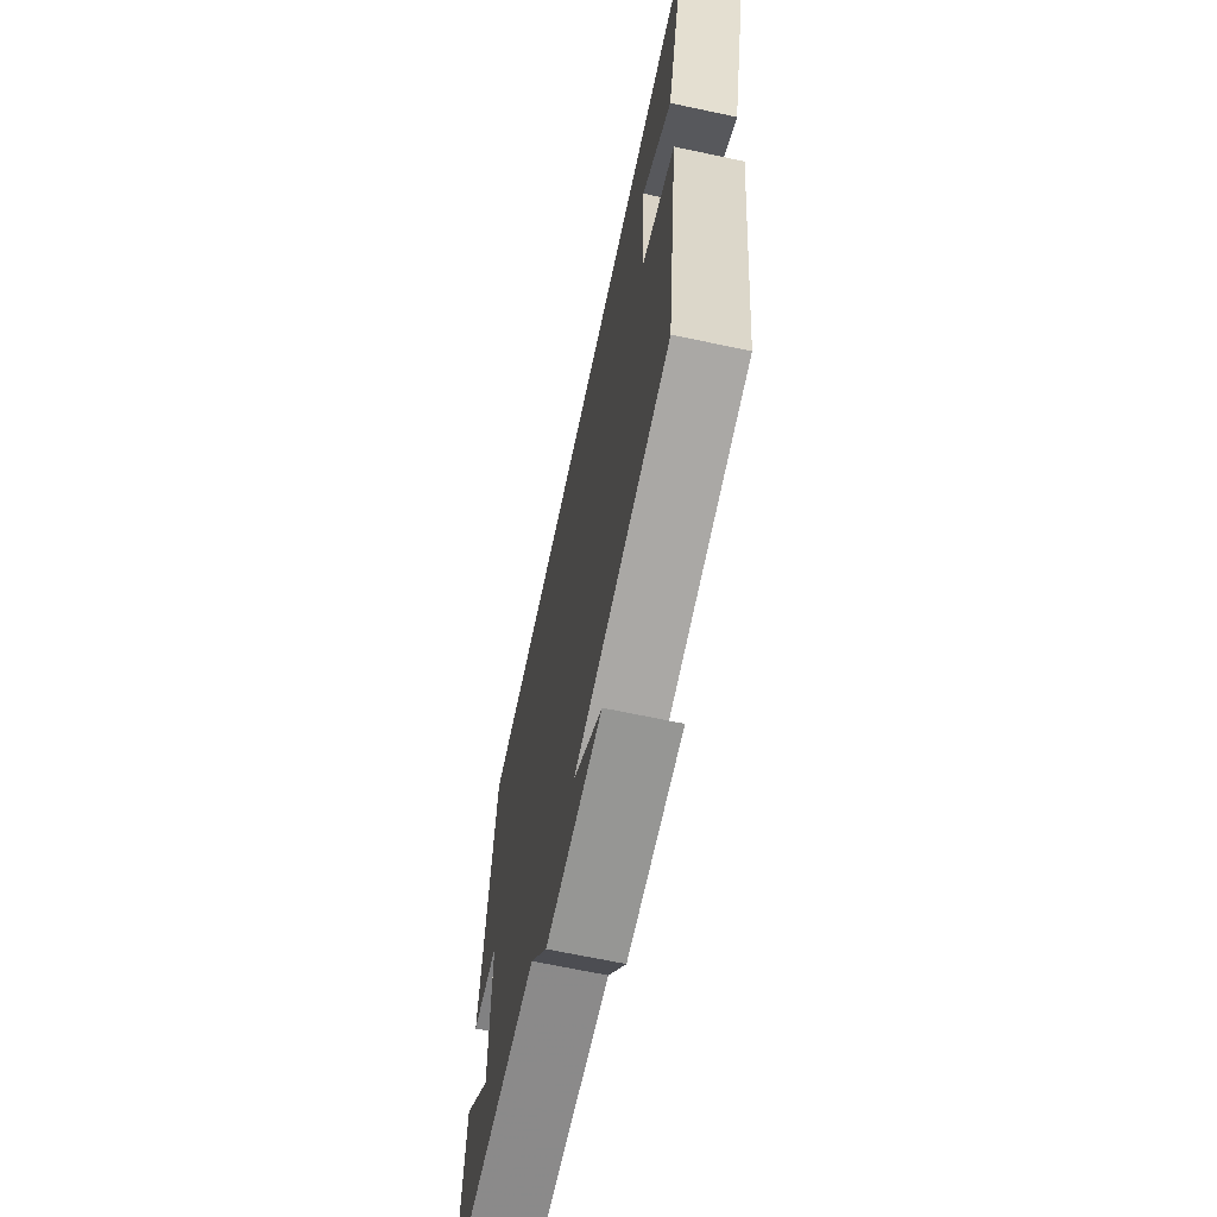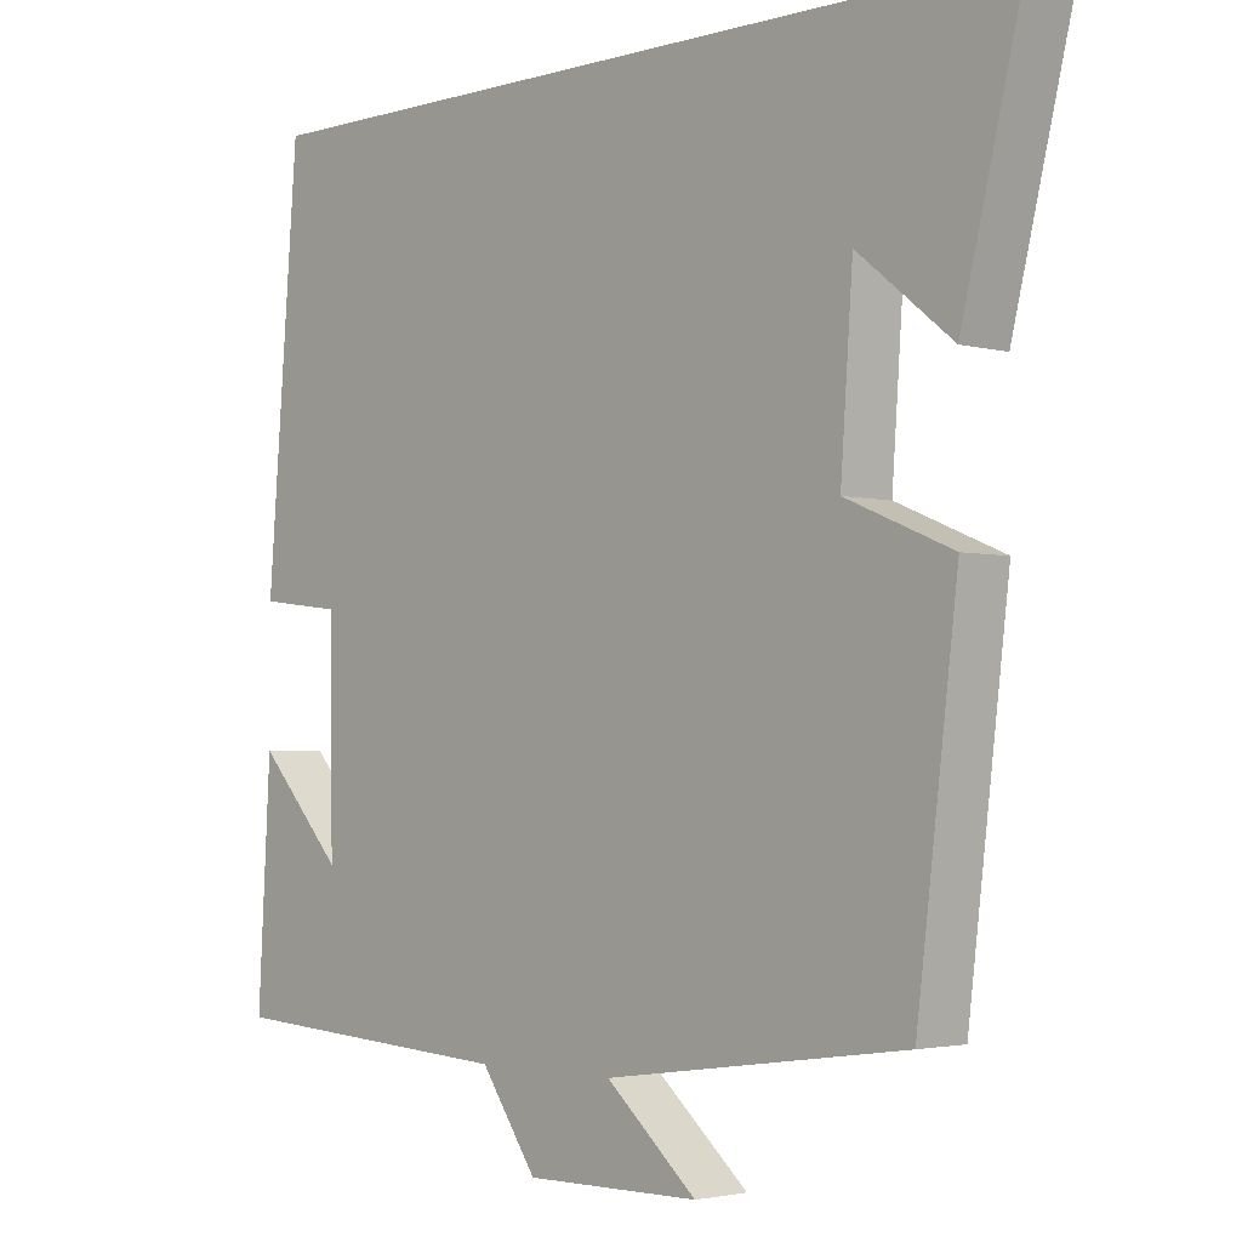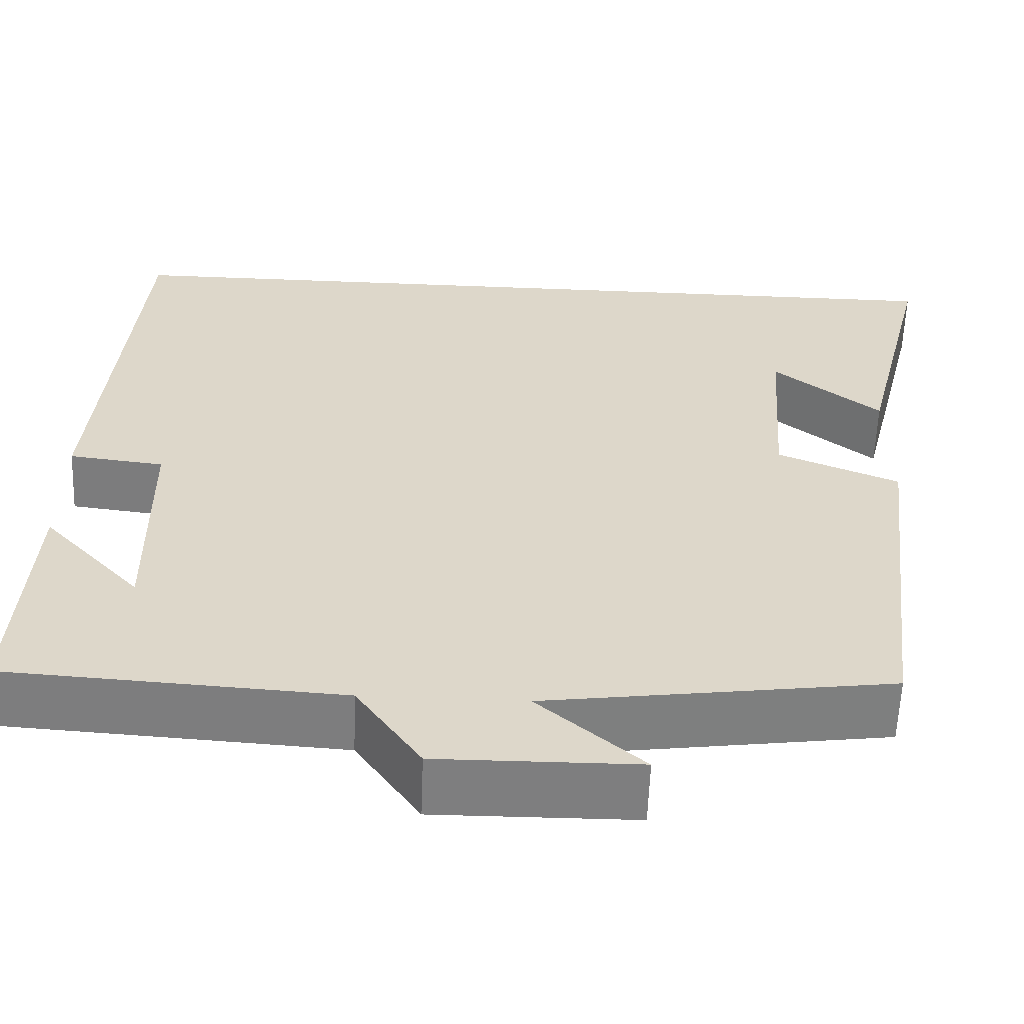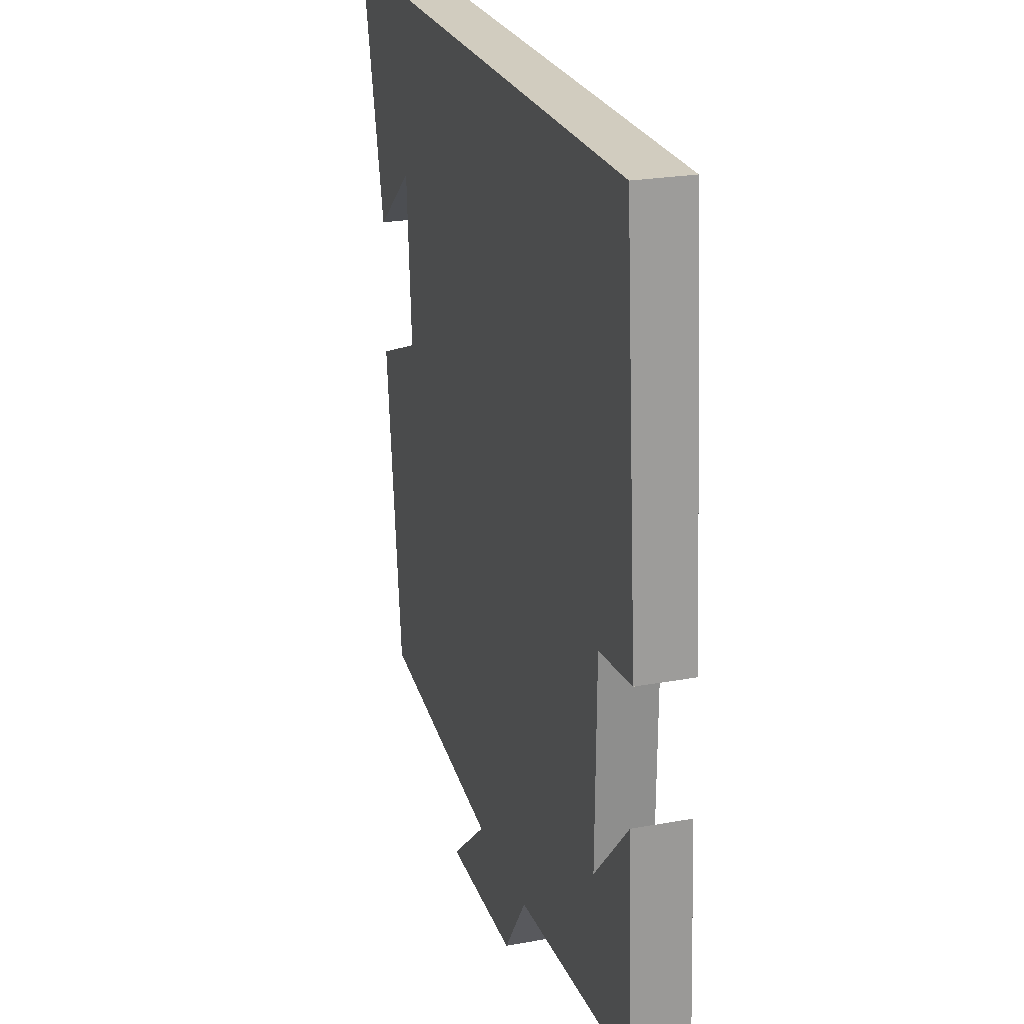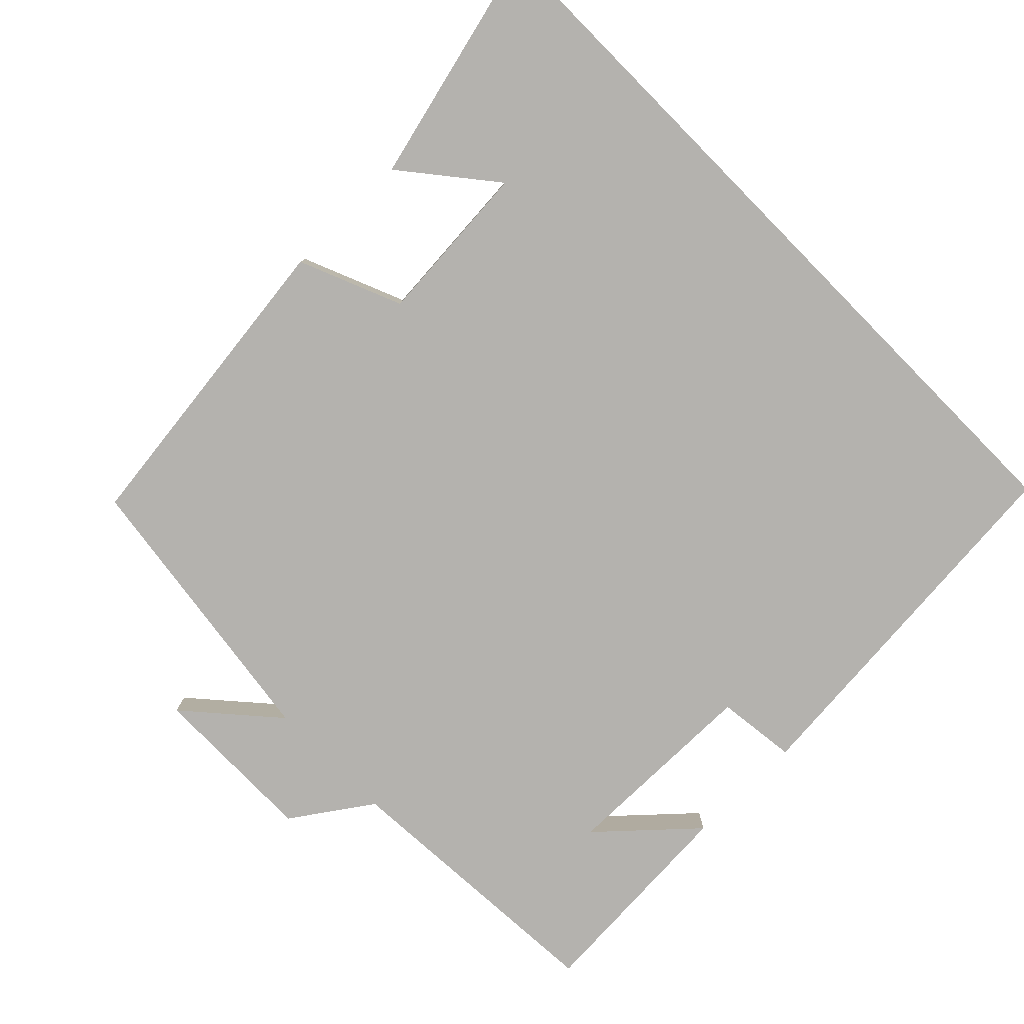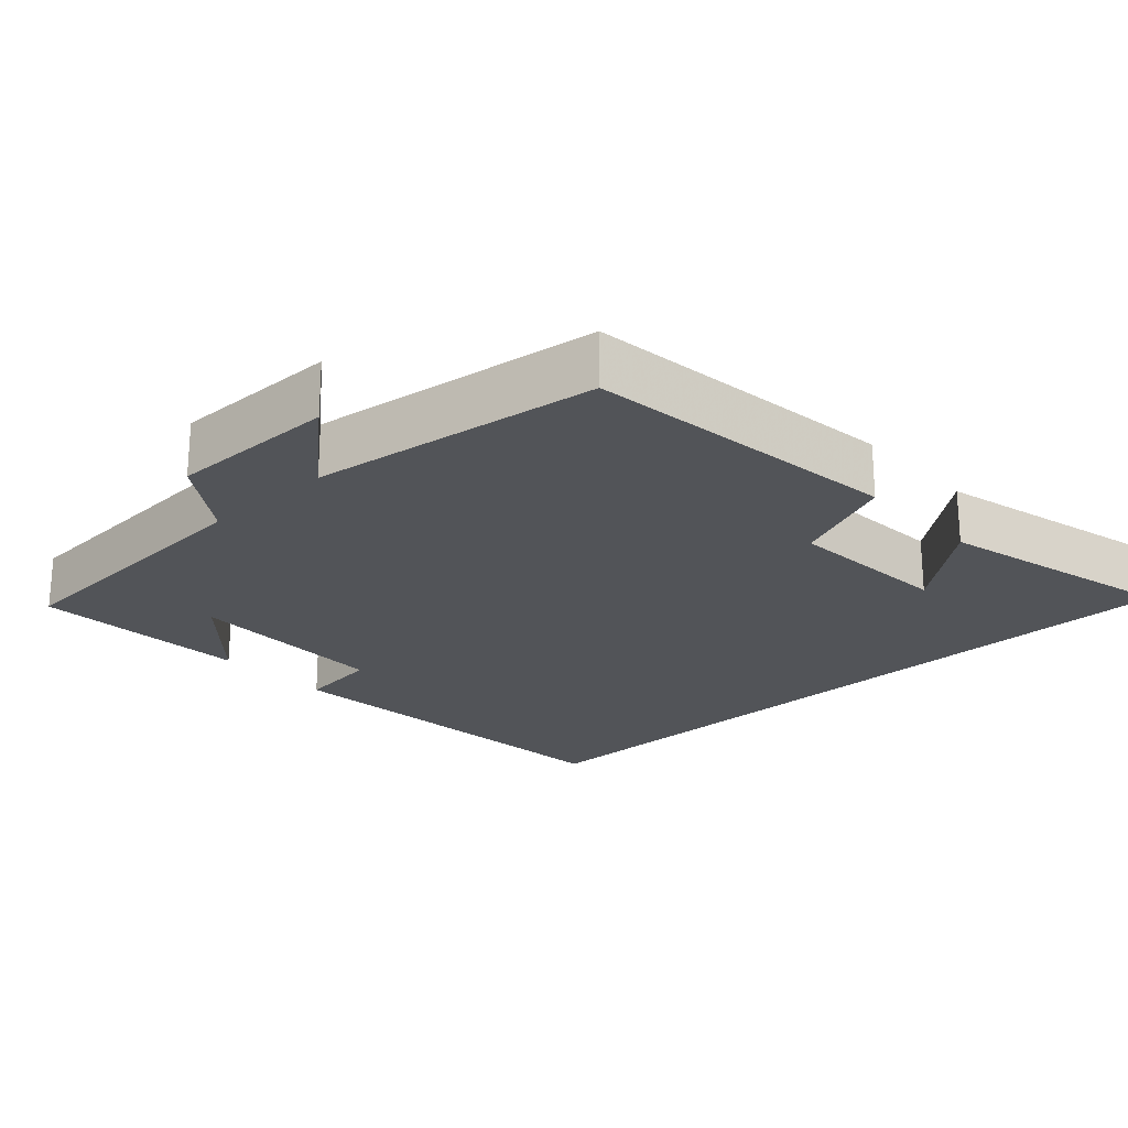
<metadata>
{"format":"obj","ext":"obj","renderer":"f3d","projection":"perspective","resolution":1024,"background":"white","views":[{"elev":-67.2,"azim":-102.0,"up":"+Z"},{"elev":-2.6,"azim":-133.2,"up":"+Z"},{"elev":-59.5,"azim":177.8,"up":"+Z"},{"elev":24.0,"azim":73.0,"up":"+Z"},{"elev":-79.8,"azim":-45.4,"up":"+Y"},{"elev":-23.1,"azim":-137.2,"up":"+Y"}]}
</metadata>
<code>
v -0.581 0.07 0.5
v 0.458 0.07 0.5
v 0.5 0.07 -0.015
v 0.391 0.07 -0.028
v 0.387 0.07 -0.304
v 0.5 0.07 -0.181
v 0.517 0.07 -0.476
v 0.133 0.07 -0.5
v 0.059 0.07 -0.607
v -0.171 0.07 -0.605
v -0.051 0.07 -0.5
v -0.447 0.07 -0.445
v -0.5 0.07 -0.01
v -0.36 0.07 0.048
v -0.376 0.07 0.272
v -0.5 0.07 0.172
v -0.581 0 0.5
v 0.458 0 0.5
v 0.5 0 -0.015
v 0.391 0 -0.028
v 0.387 0 -0.304
v 0.5 0 -0.181
v 0.517 0 -0.476
v 0.133 0 -0.5
v 0.059 0 -0.607
v -0.171 0 -0.605
v -0.051 0 -0.5
v -0.447 0 -0.445
v -0.5 0 -0.01
v -0.36 0 0.048
v -0.376 0 0.272
v -0.5 0 0.172
f 15 16 1
f 11 12 13 14
f 11 14 15
f 8 9 10 11
f 8 11 15
f 7 8 15
f 5 6 7
f 5 7 15 1
f 1 2 3 4
f 1 4 5
f 17 32 31
f 30 29 28 27
f 31 30 27
f 27 26 25 24
f 31 27 24
f 31 24 23
f 23 22 21
f 17 31 23 21
f 20 19 18 17
f 21 20 17
f 1 17 18 2
f 2 18 19 3
f 3 19 20 4
f 4 20 21 5
f 5 21 22 6
f 6 22 23 7
f 7 23 24 8
f 8 24 25 9
f 9 25 26 10
f 10 26 27 11
f 11 27 28 12
f 12 28 29 13
f 13 29 30 14
f 14 30 31 15
f 15 31 32 16
f 16 32 17 1

</code>
